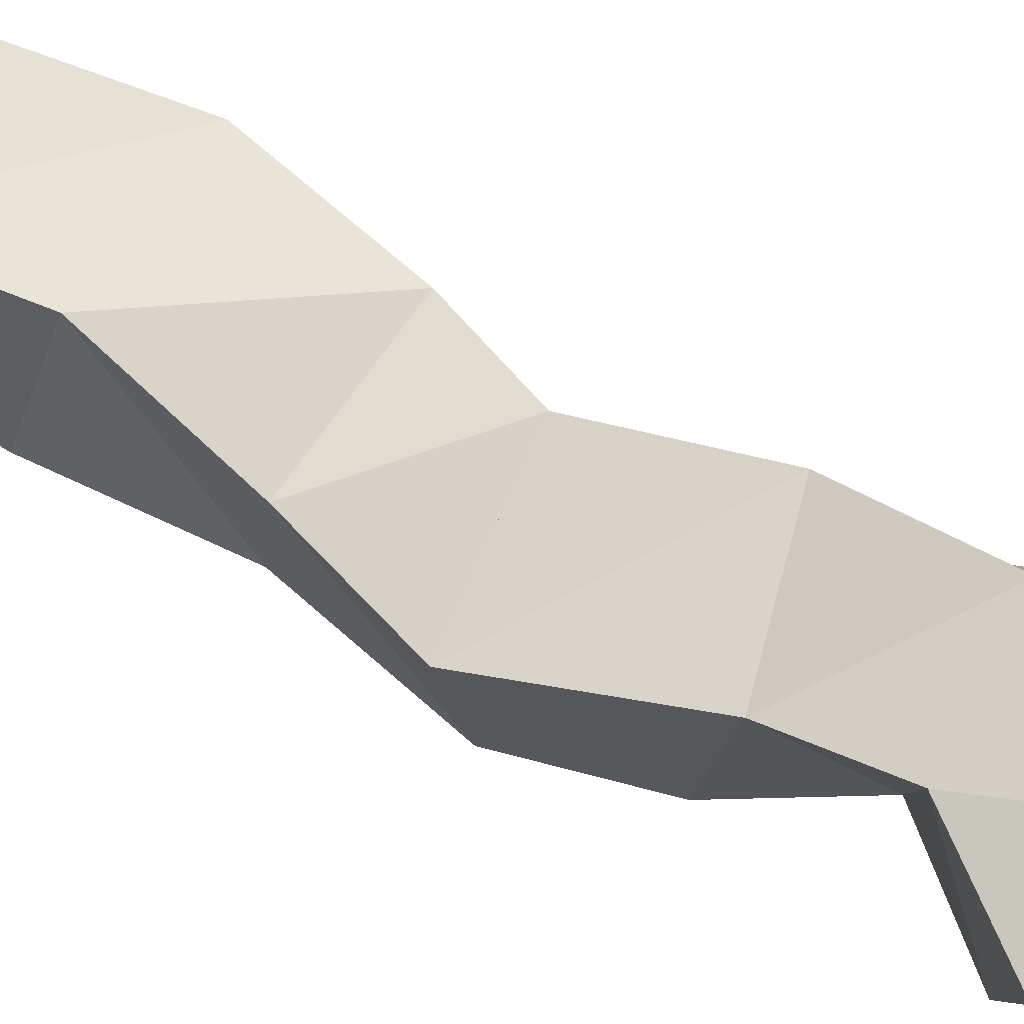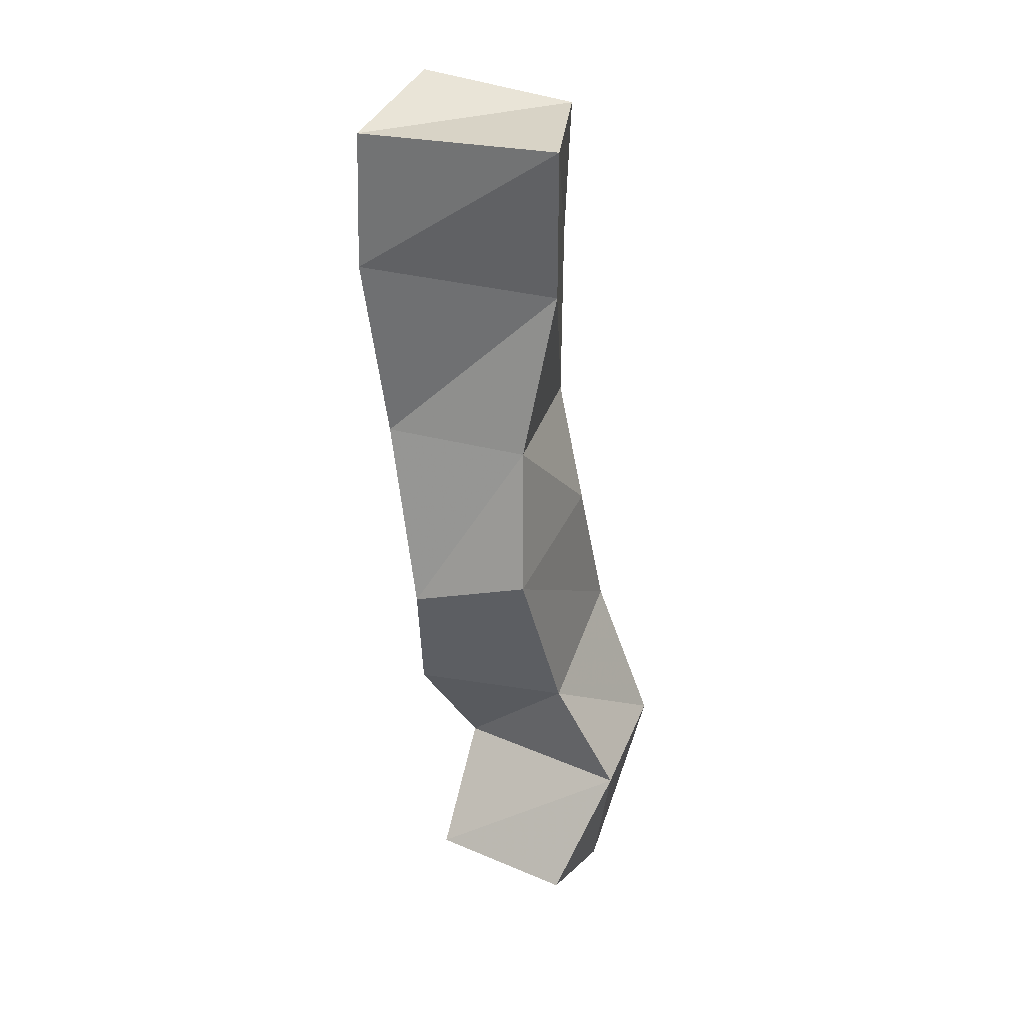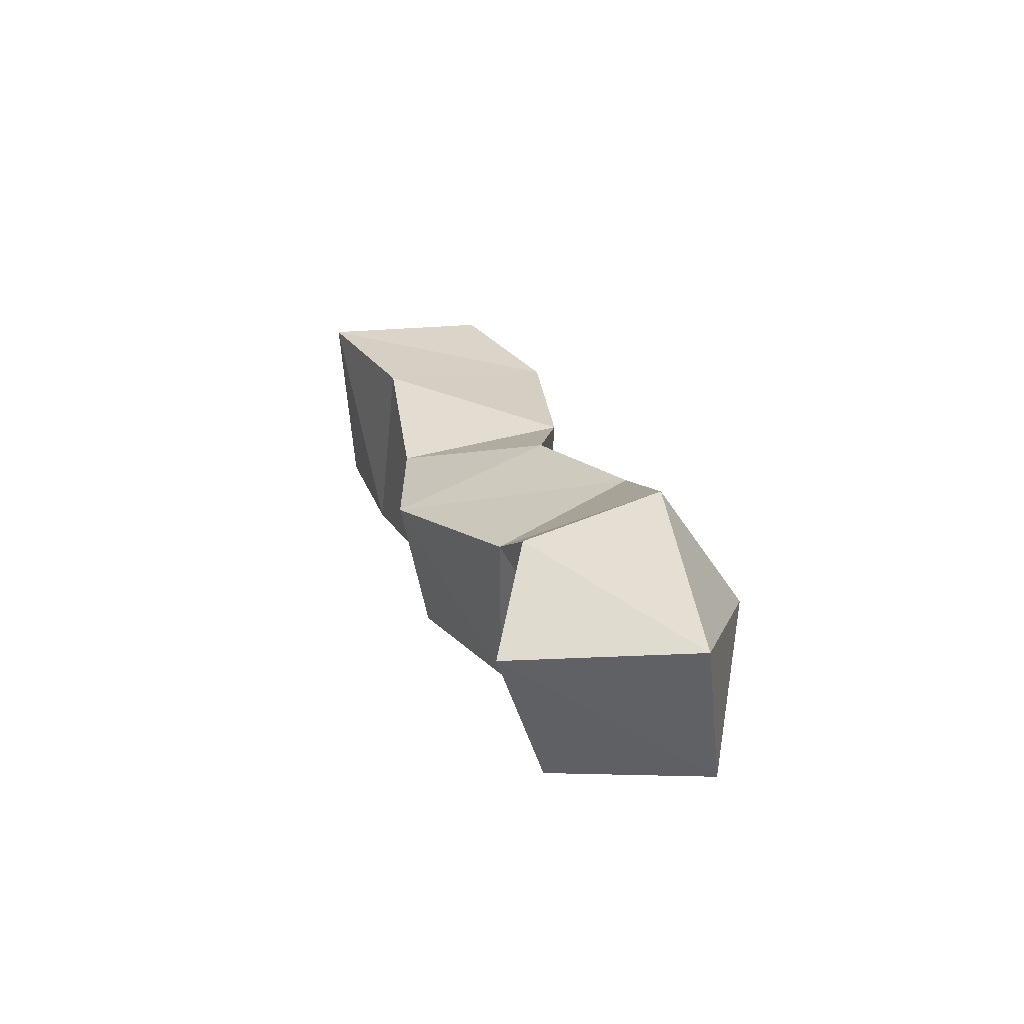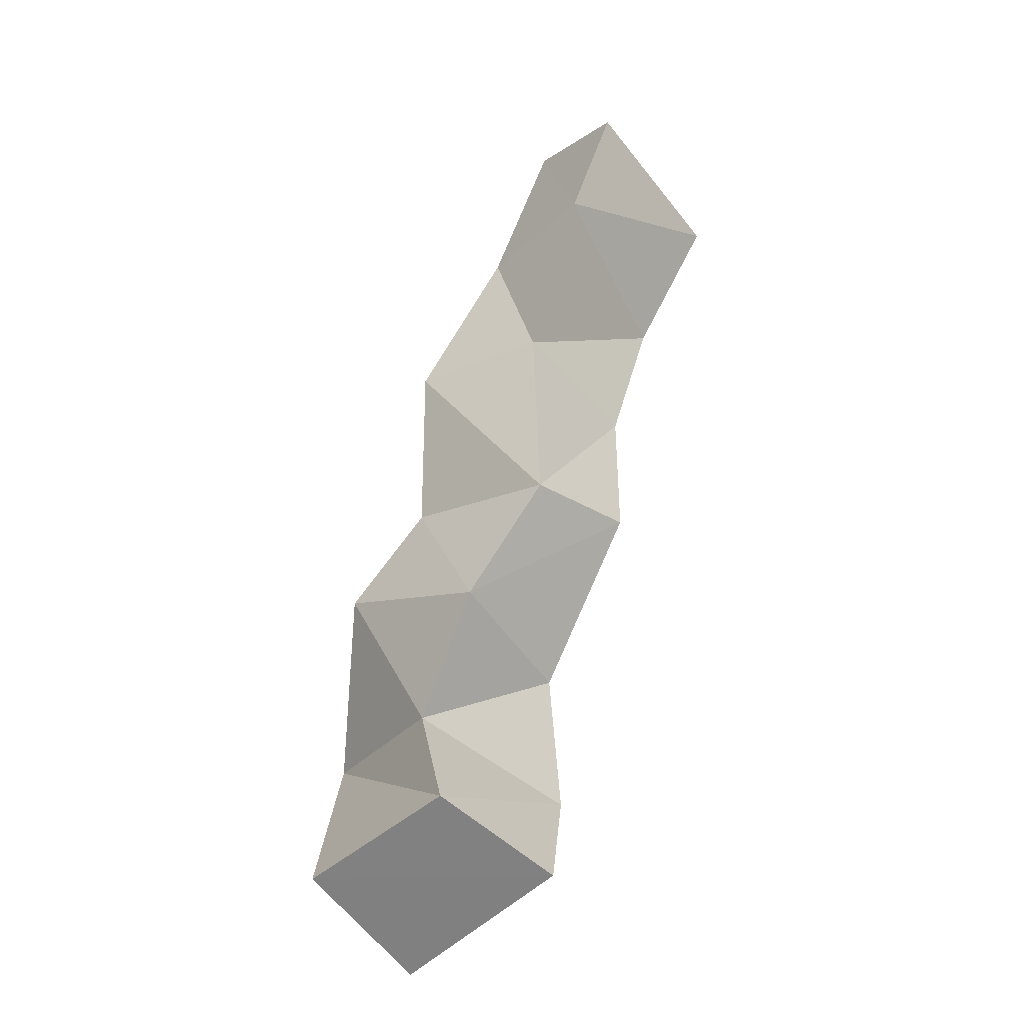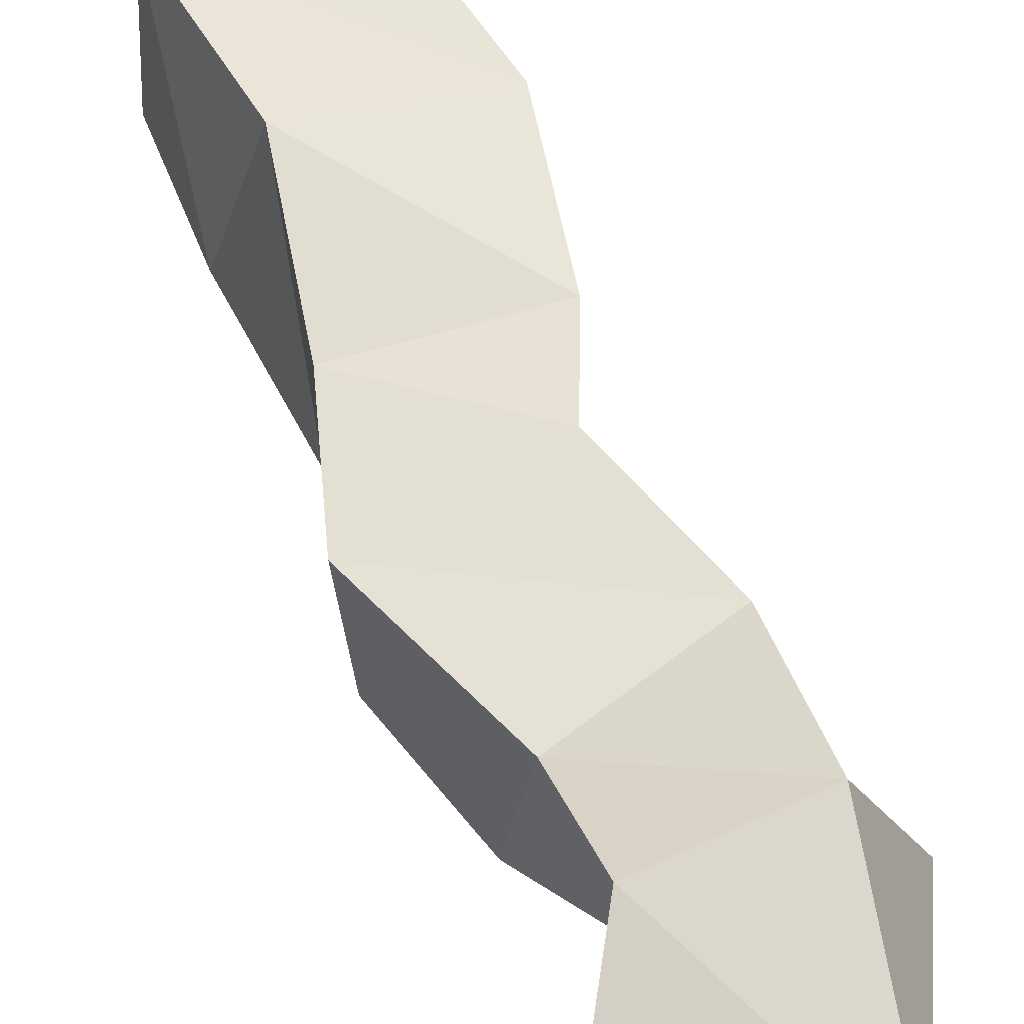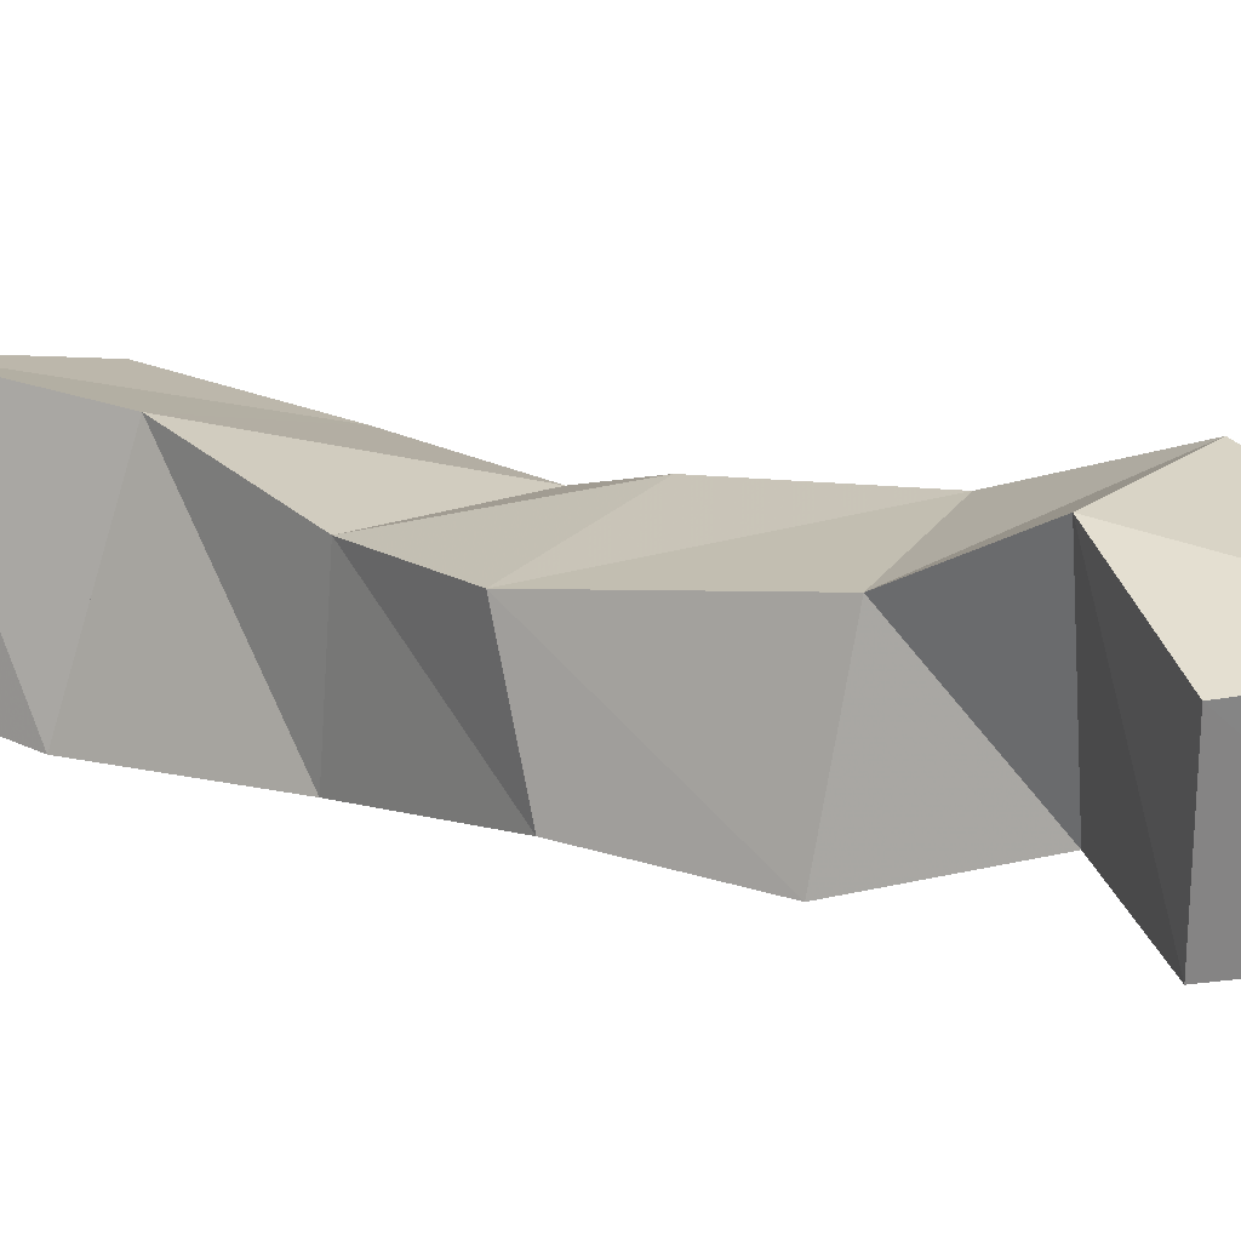
<metadata>
{"format":"obj","ext":"obj","renderer":"f3d","projection":"perspective","resolution":1024,"background":"white","views":[{"elev":67.7,"azim":137.0,"up":"+Y"},{"elev":14.4,"azim":104.9,"up":"+Z"},{"elev":-65.8,"azim":-171.9,"up":"+Z"},{"elev":-42.2,"azim":39.8,"up":"+Z"},{"elev":56.5,"azim":174.7,"up":"+Y"},{"elev":13.8,"azim":145.2,"up":"+Y"}]}
</metadata>
<code>
v 0.2667 0.1095 0.3952
v 0.2652 0.1548 0.3836
v 0.3146 0.1115 0.4048
v 0.3218 0.1538 0.3956
v 0.252 0.1334 0.4513
v 0.2715 0.1744 0.4463
v 0.3001 0.1182 0.4426
v 0.312 0.1706 0.4328
v 0.275 0.1106 0.4961
v 0.2807 0.1596 0.4916
v 0.3275 0.1079 0.4713
v 0.3212 0.1541 0.4666
v 0.301 0.1132 0.5208
v 0.3071 0.1583 0.5328
v 0.3512 0.1134 0.5057
v 0.3549 0.1501 0.5131
v 0.3126 0.1 0.5674
v 0.3031 0.1496 0.569
v 0.3547 0.1063 0.5628
v 0.355 0.1501 0.5571
v 0.3346 0.1116 0.6205
v 0.3083 0.1518 0.6218
v 0.3753 0.1042 0.6168
v 0.3607 0.1622 0.6074
v 0.3515 0.1181 0.6745
v 0.3329 0.1598 0.6644
v 0.3877 0.1089 0.6571
v 0.3839 0.1681 0.6523
f 1 2 4
f 3 1 4
f 2 6 8
f 4 2 8
f 6 5 7
f 8 6 7
f 5 1 3
f 7 5 3
f 8 7 3
f 4 8 3
f 2 1 5
f 6 2 5
f 5 6 8
f 7 5 8
f 6 10 12
f 8 6 12
f 10 9 11
f 12 10 11
f 9 5 7
f 11 9 7
f 12 11 7
f 8 12 7
f 6 5 9
f 10 6 9
f 9 10 12
f 11 9 12
f 10 14 16
f 12 10 16
f 14 13 15
f 16 14 15
f 13 9 11
f 15 13 11
f 16 15 11
f 12 16 11
f 10 9 13
f 14 10 13
f 13 14 16
f 15 13 16
f 14 18 20
f 16 14 20
f 18 17 19
f 20 18 19
f 17 13 15
f 19 17 15
f 20 19 15
f 16 20 15
f 14 13 17
f 18 14 17
f 17 18 20
f 19 17 20
f 18 22 24
f 20 18 24
f 22 21 23
f 24 22 23
f 21 17 19
f 23 21 19
f 24 23 19
f 20 24 19
f 18 17 21
f 22 18 21
f 21 22 24
f 23 21 24
f 22 26 28
f 24 22 28
f 26 25 27
f 28 26 27
f 25 21 23
f 27 25 23
f 28 27 23
f 24 28 23
f 22 21 25
f 26 22 25

</code>
